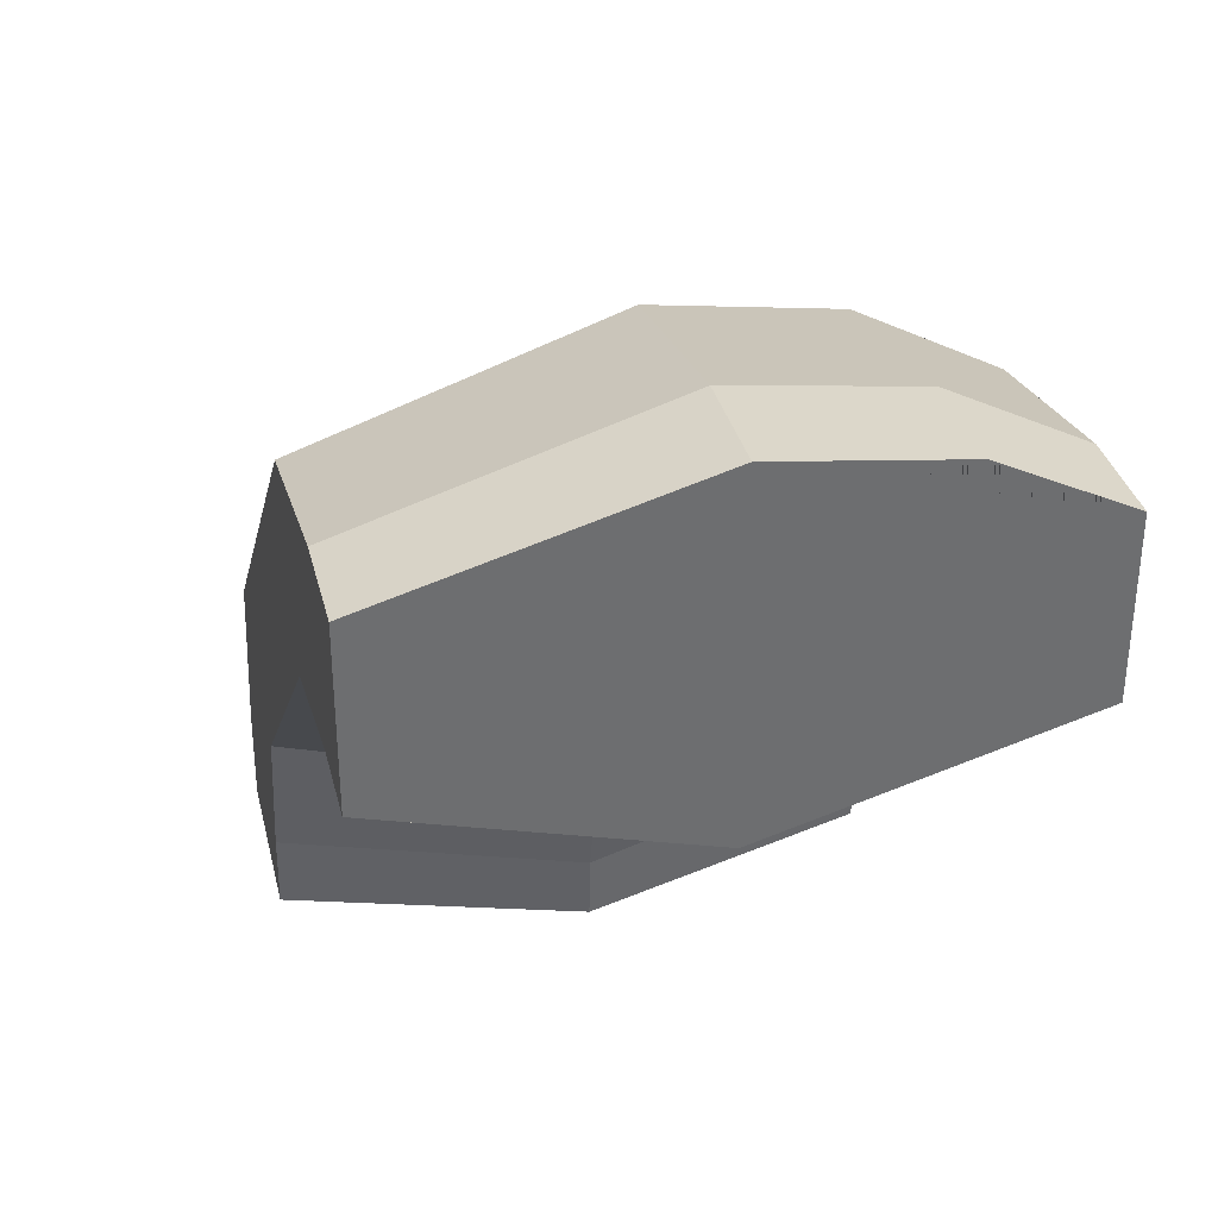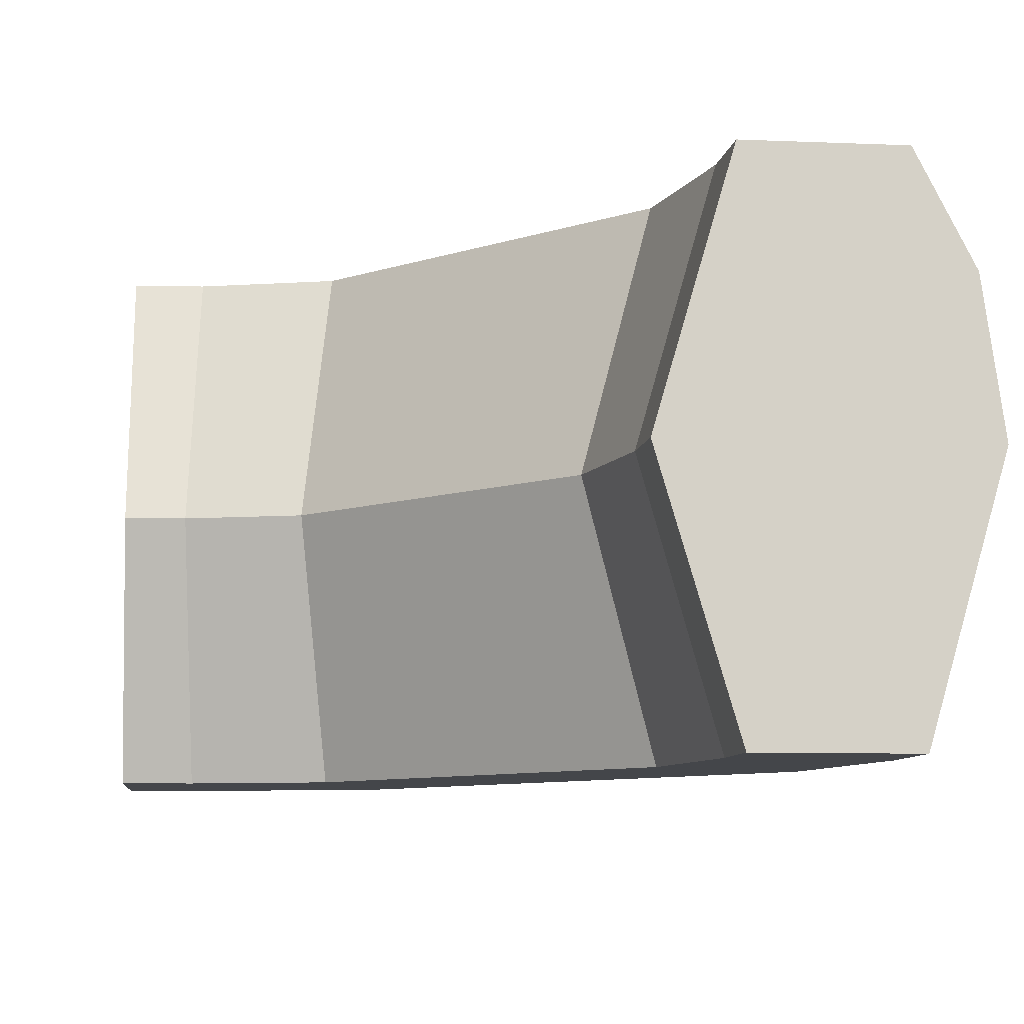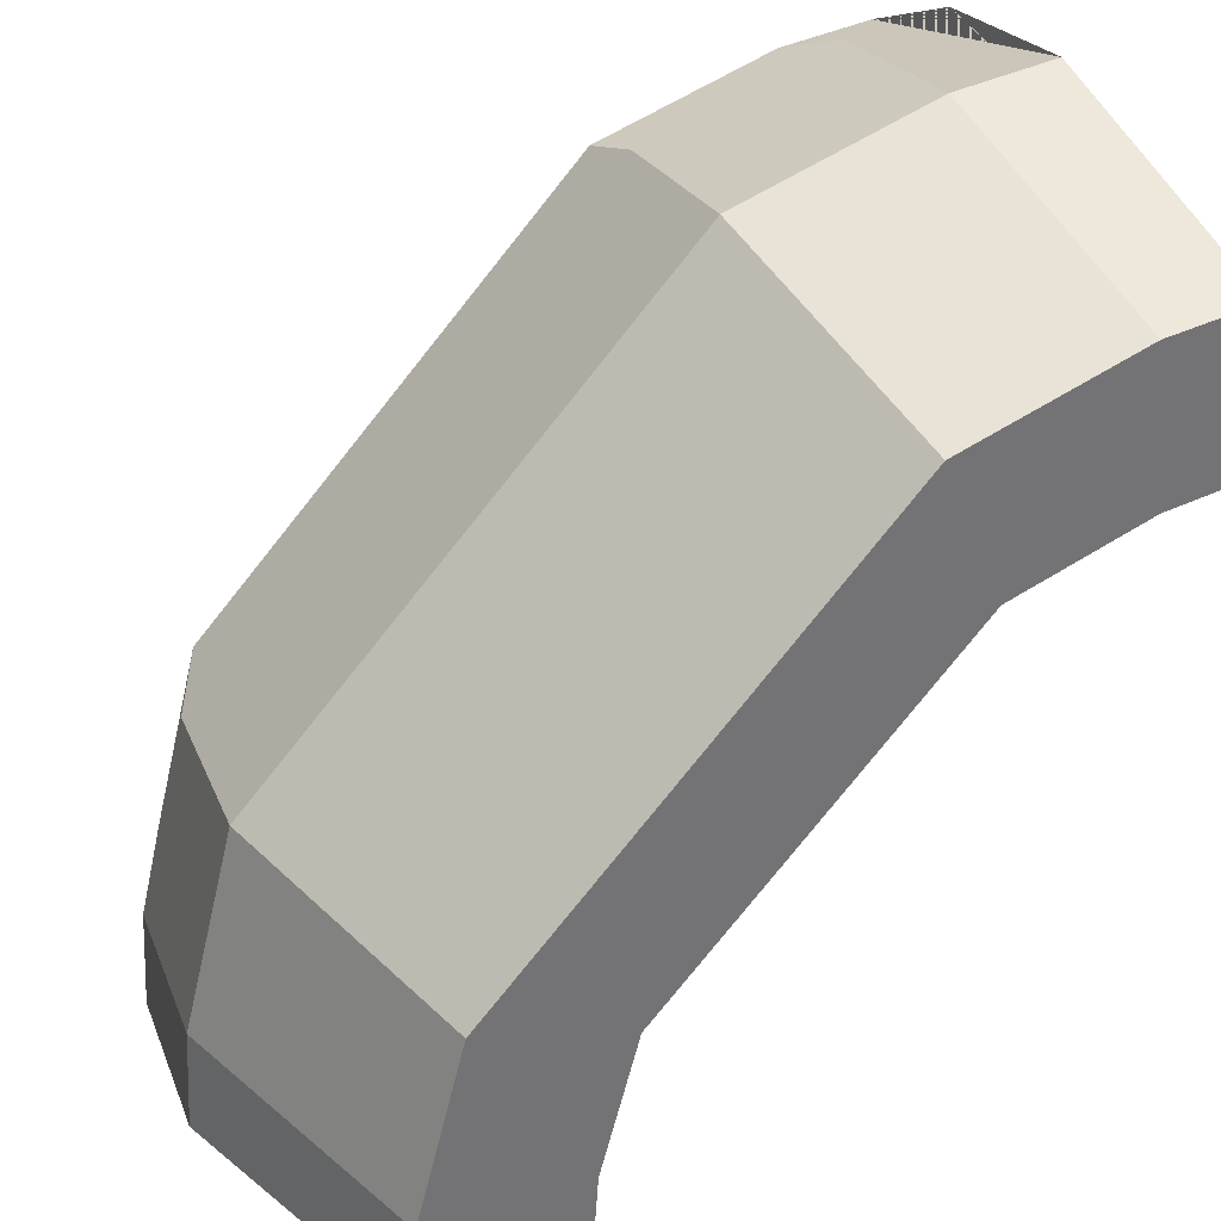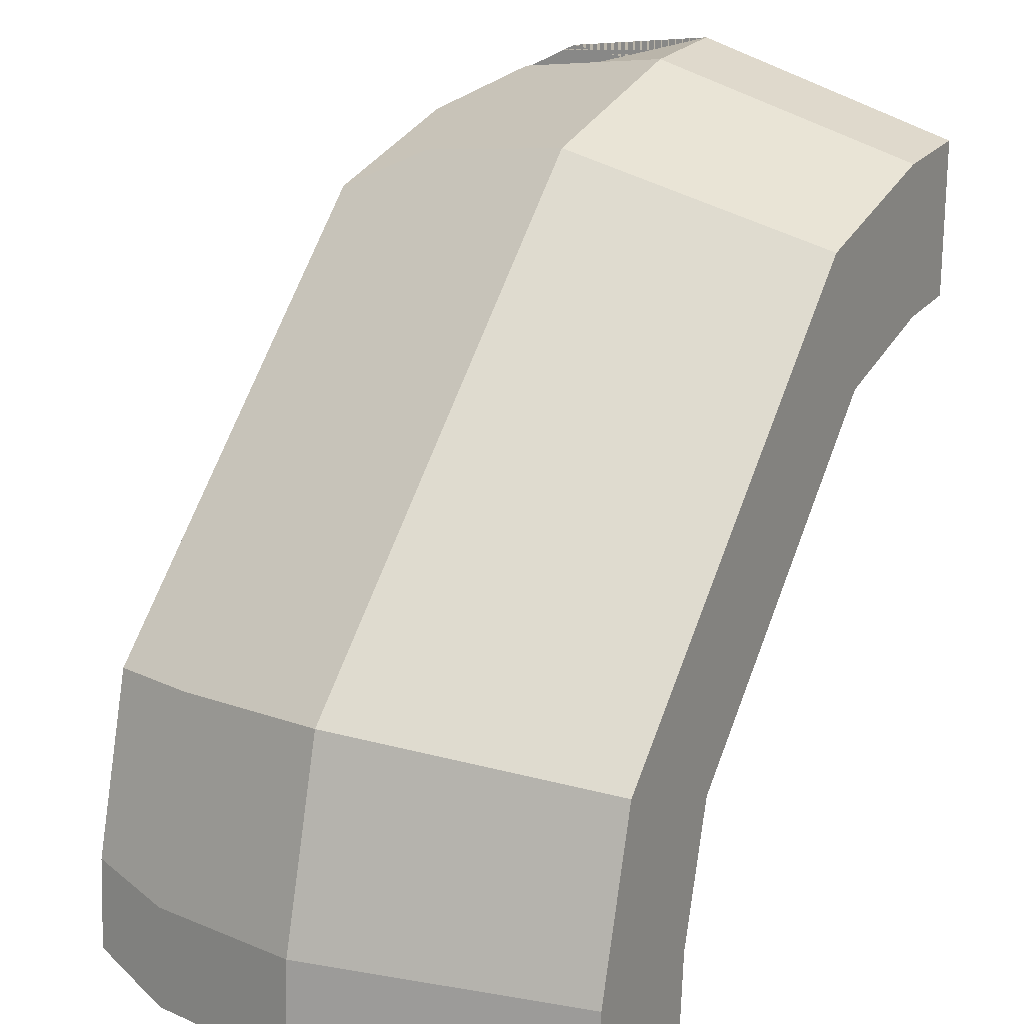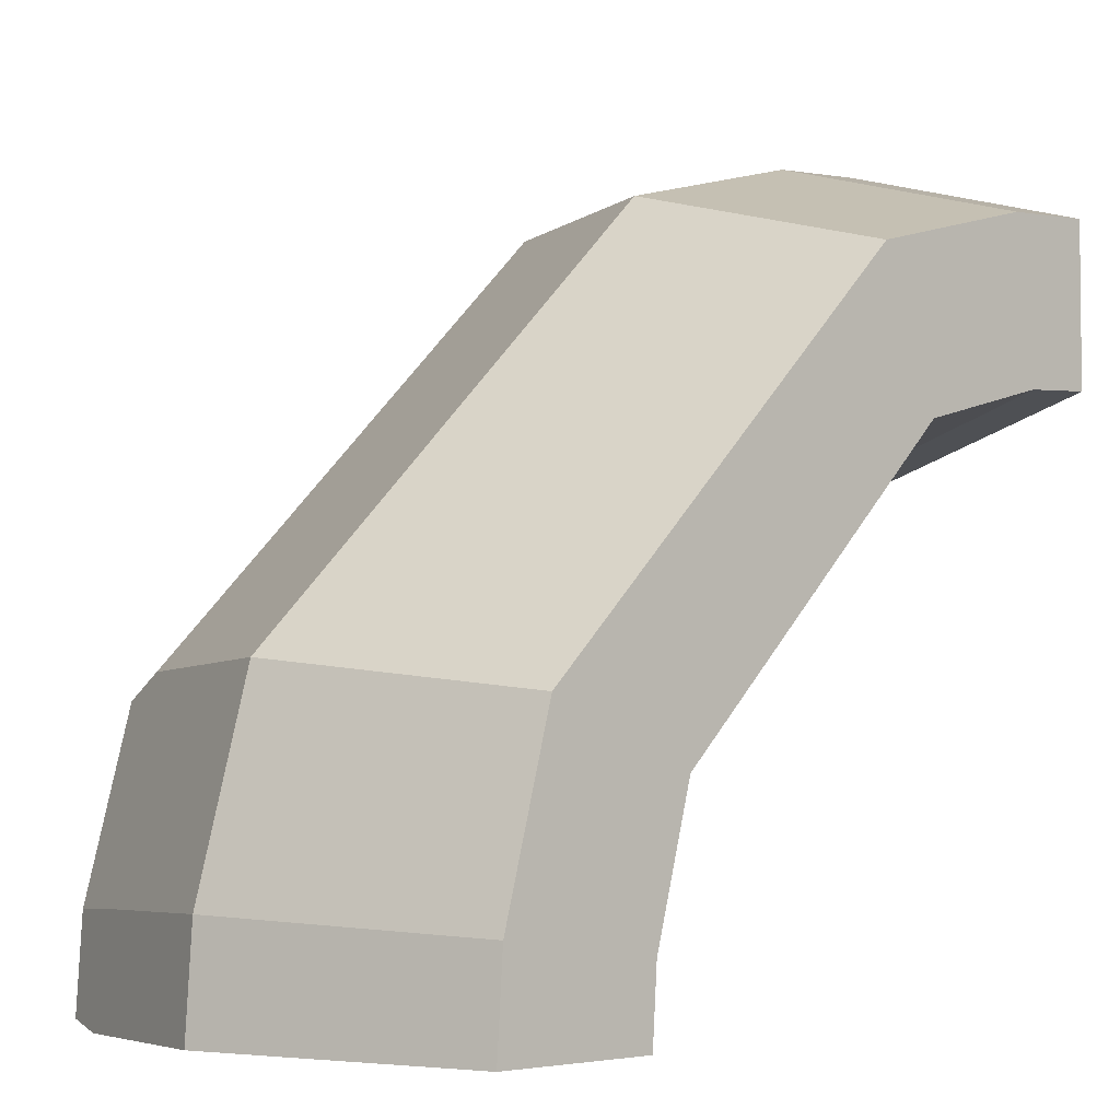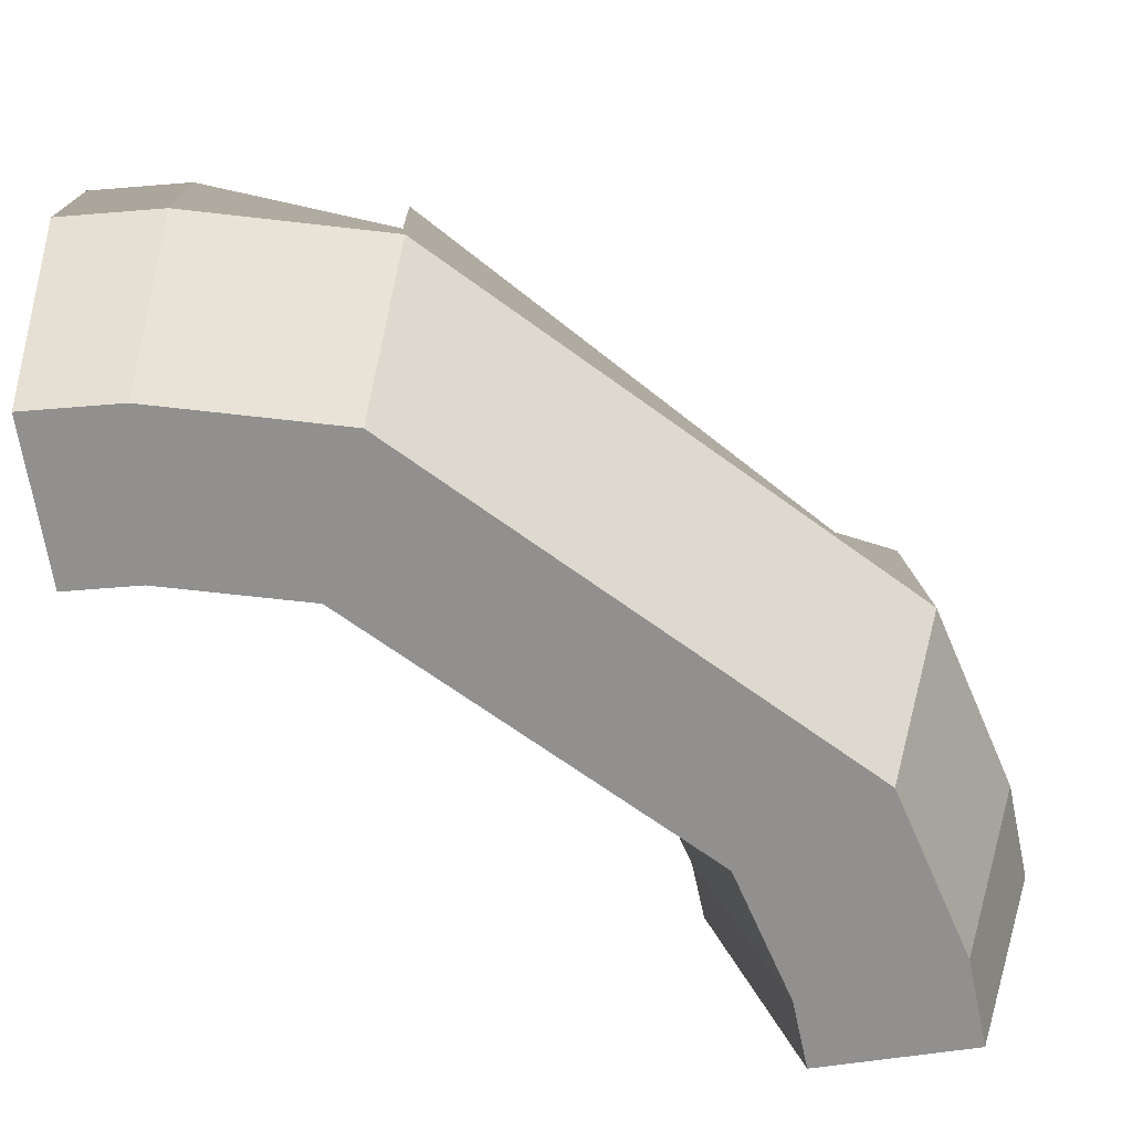
<metadata>
{"format":"obj","ext":"obj","renderer":"f3d","projection":"perspective","resolution":1024,"background":"white","views":[{"elev":36.2,"azim":-103.0,"up":"+Y"},{"elev":-9.6,"azim":-5.9,"up":"+Z"},{"elev":36.1,"azim":152.1,"up":"+Y"},{"elev":20.2,"azim":120.4,"up":"+Y"},{"elev":-4.0,"azim":136.7,"up":"+Y"},{"elev":-65.7,"azim":98.4,"up":"+Z"}]}
</metadata>
<code>
o Pipe_Torus
v 7.276 1.193 -0.000977
v 7.249 1.193 0.2007
v 7.174 1.193 0.3484
v 6.969 1.193 0.3484
v 6.867 1.193 -0.000977
v 6.969 1.193 -0.3503
v 7.174 1.193 -0.3503
v 7.268 1.327 -0.000977
v 7.24 1.323 0.2007
v 7.166 1.313 0.3484
v 6.963 1.286 0.3484
v 6.861 1.273 -0.000977
v 6.963 1.286 -0.3503
v 7.166 1.313 -0.3503
v 7.198 1.585 -0.000977
v 7.173 1.574 0.2007
v 7.104 1.546 0.3484
v 6.915 1.467 0.3484
v 6.82 1.428 -0.000977
v 6.915 1.467 -0.3503
v 7.104 1.546 -0.3503
v 6.644 2.139 -0.000977
v 6.634 2.114 0.2007
v 6.605 2.044 0.3484
v 6.527 1.855 0.3484
v 6.487 1.761 -0.000977
v 6.527 1.855 -0.3503
v 6.605 2.044 -0.3503
v 6.386 2.208 -0.000977
v 6.382 2.181 0.2007
v 6.372 2.107 0.3484
v 6.346 1.904 0.3484
v 6.332 1.802 -0.000977
v 6.346 1.904 -0.3503
v 6.372 2.107 -0.3503
v 6.252 2.217 -0.000977
v 6.252 2.19 0.2007
v 6.252 2.115 0.3484
v 6.252 1.91 0.3484
v 6.252 1.807 -0.000977
v 6.252 1.91 -0.3503
v 6.252 2.115 -0.3503
f 2 1 8 9 10 3
f 7 14 8 1
f 7 6 13 14
f 6 5 12 13
f 5 4 11 12
f 4 3 10 11
f 3 4 5 6 7 1 2
f 11 10 17 18
f 17 10 9 8 15 16
f 15 8 14 21
f 21 14 13 20
f 20 13 12 19
f 12 11 18 19
f 19 18 25 26
f 25 18 17 24
f 24 17 16 15 22 23
f 15 21 28 22
f 28 35 29 22
f 29 30 31 24 23 22
f 31 32 25 24
f 32 33 26 25
f 33 34 27 26
f 27 20 19 26
f 20 27 28 21
f 28 27 34 35
f 35 34 41 42
f 41 34 33 40
f 40 33 32 39
f 39 32 31 38
f 38 31 30 29 36 37
f 36 29 35 42
f 42 41 40 39 38 37 36

</code>
